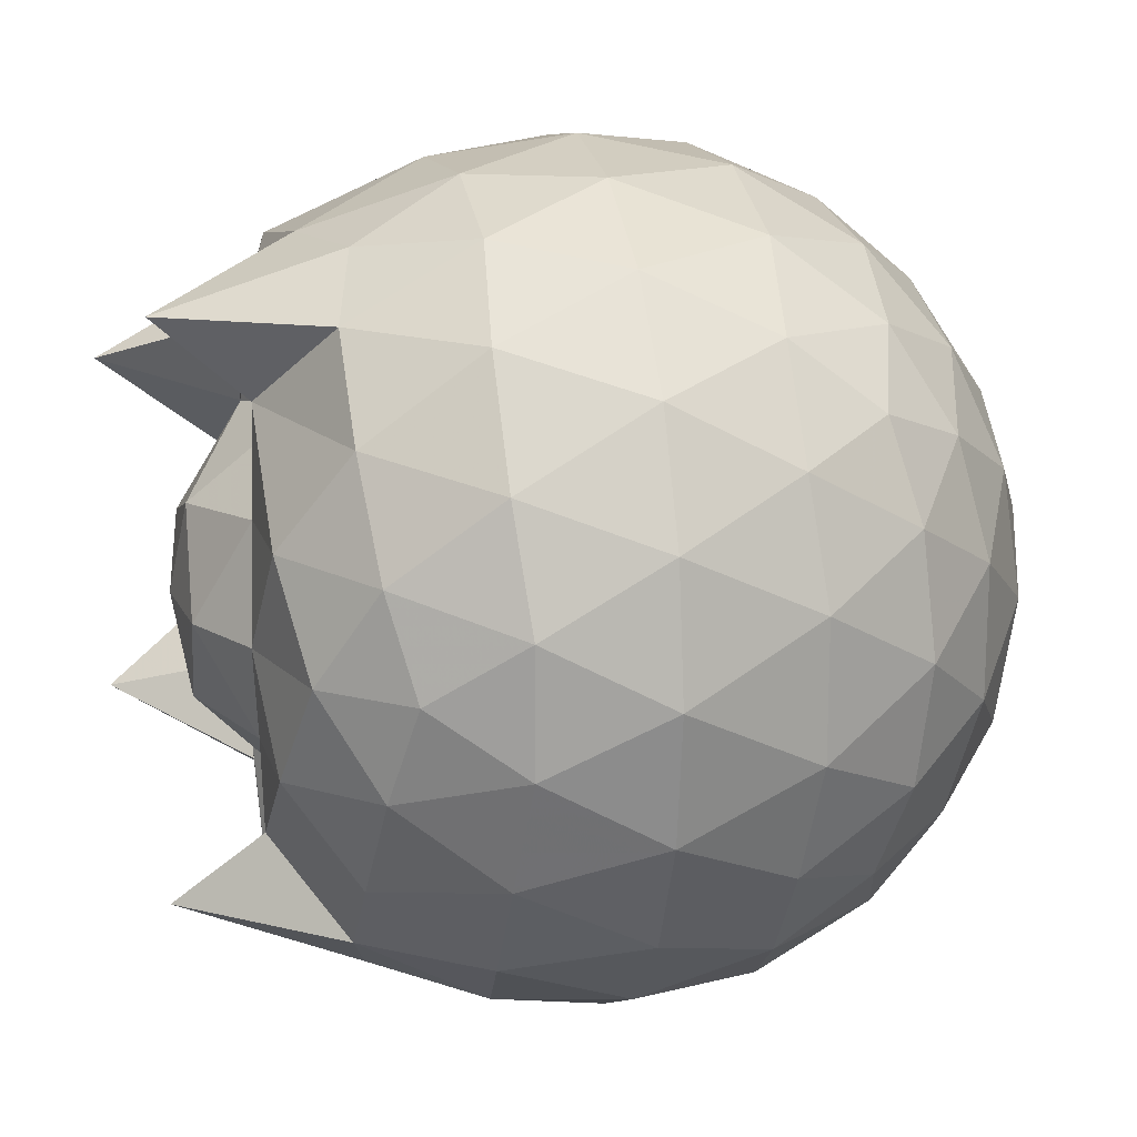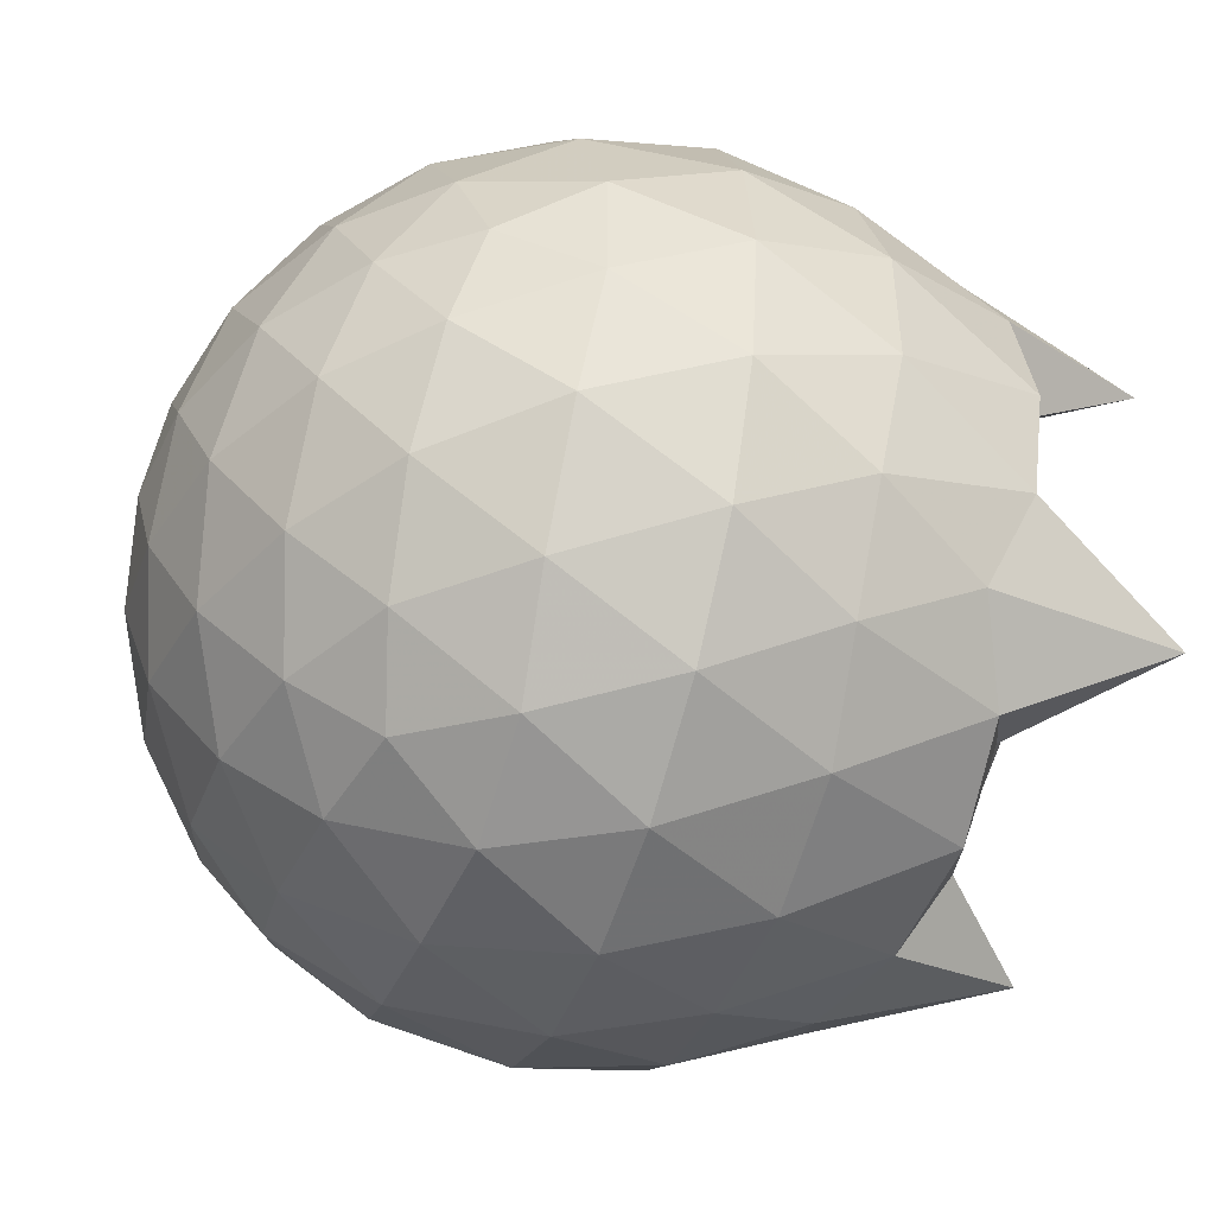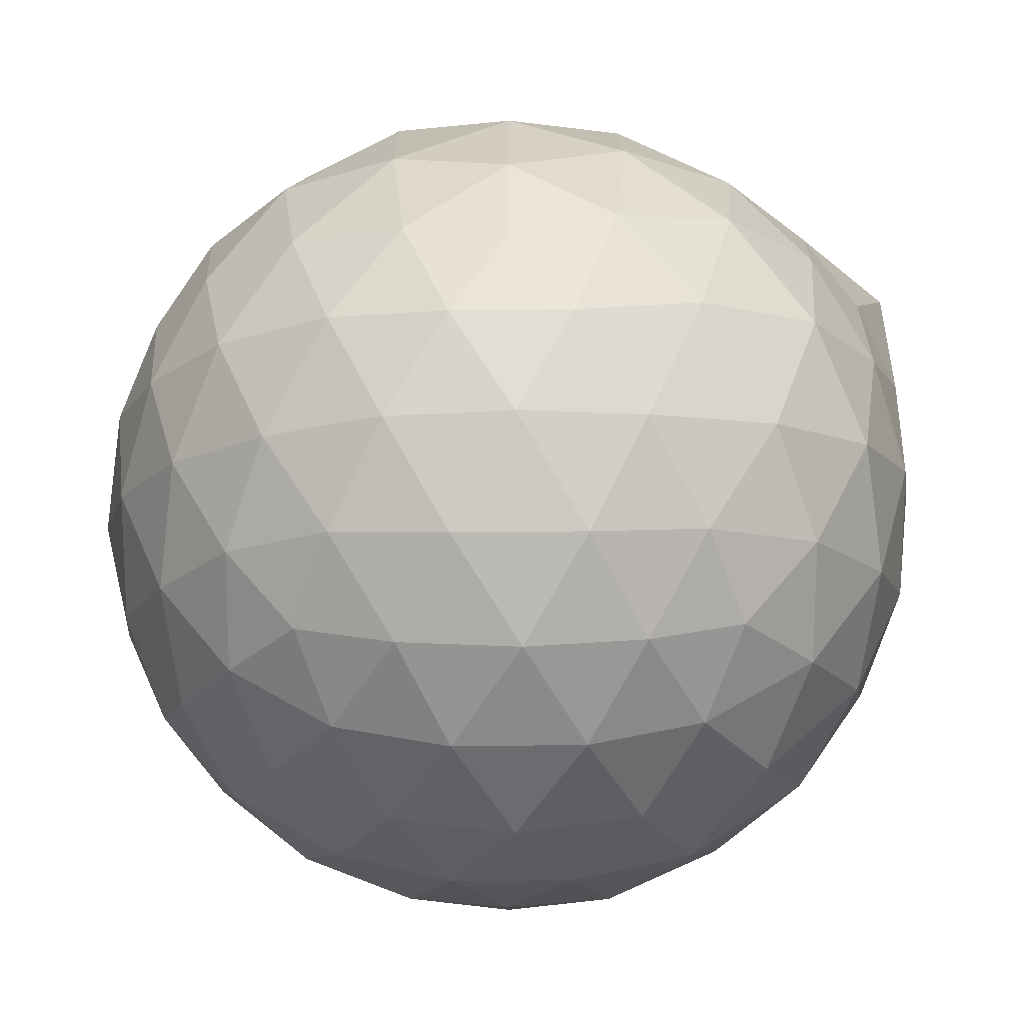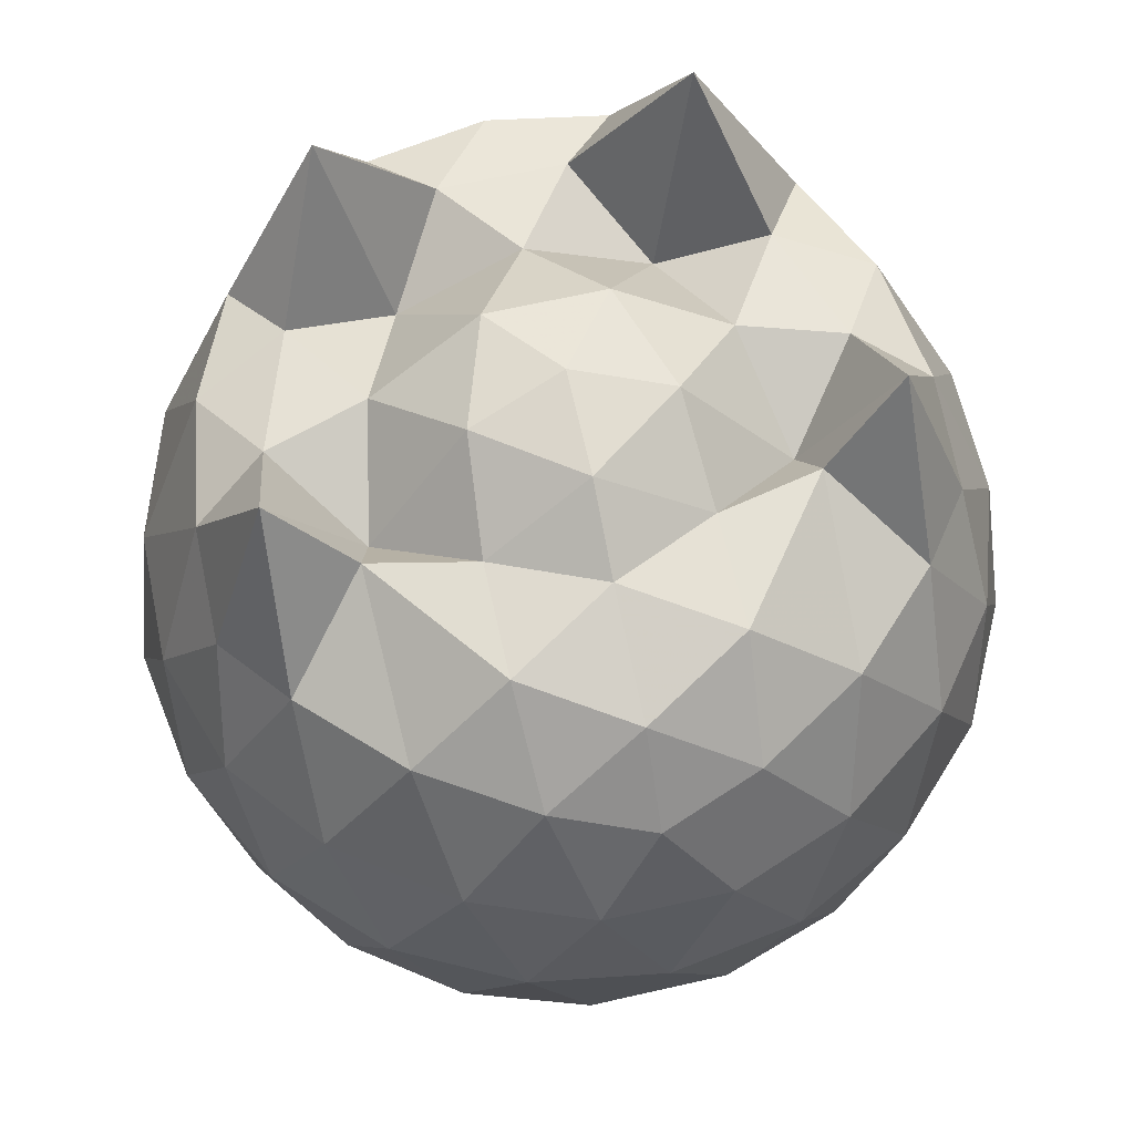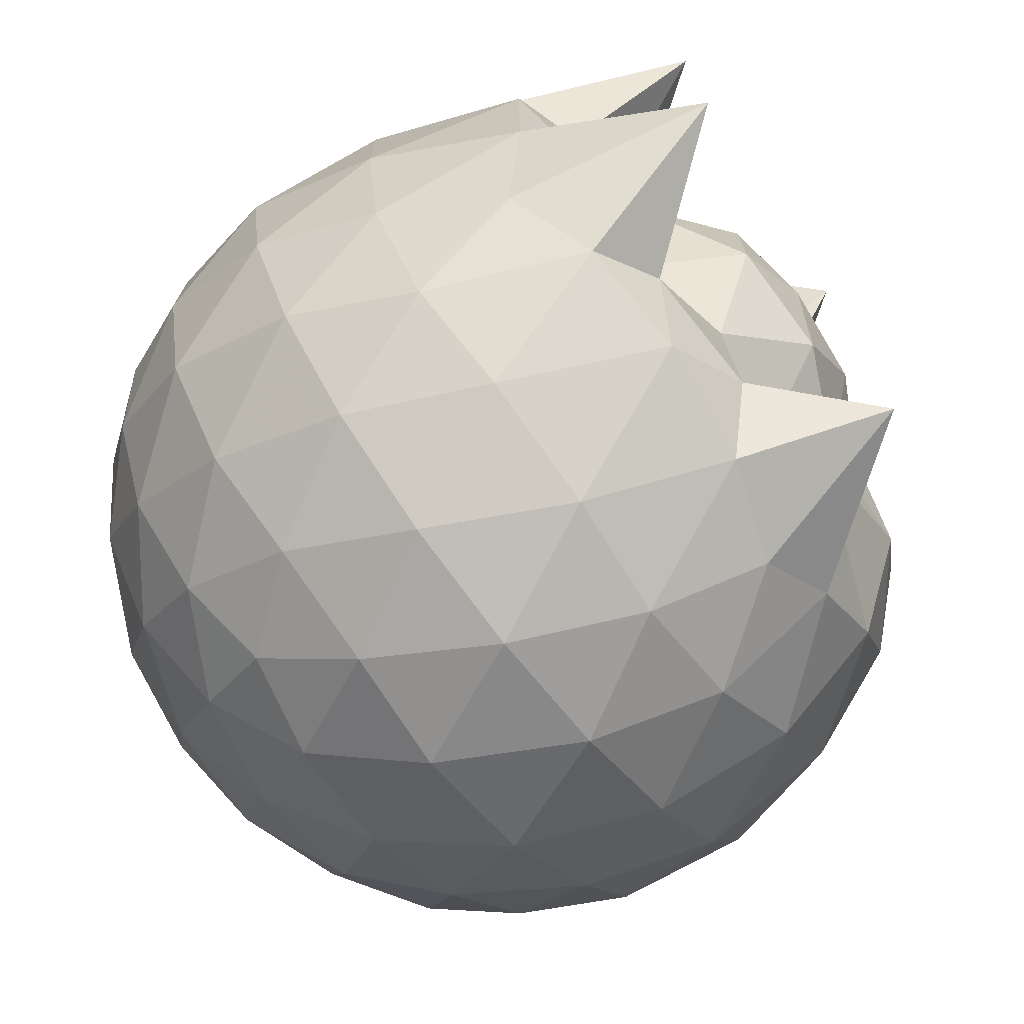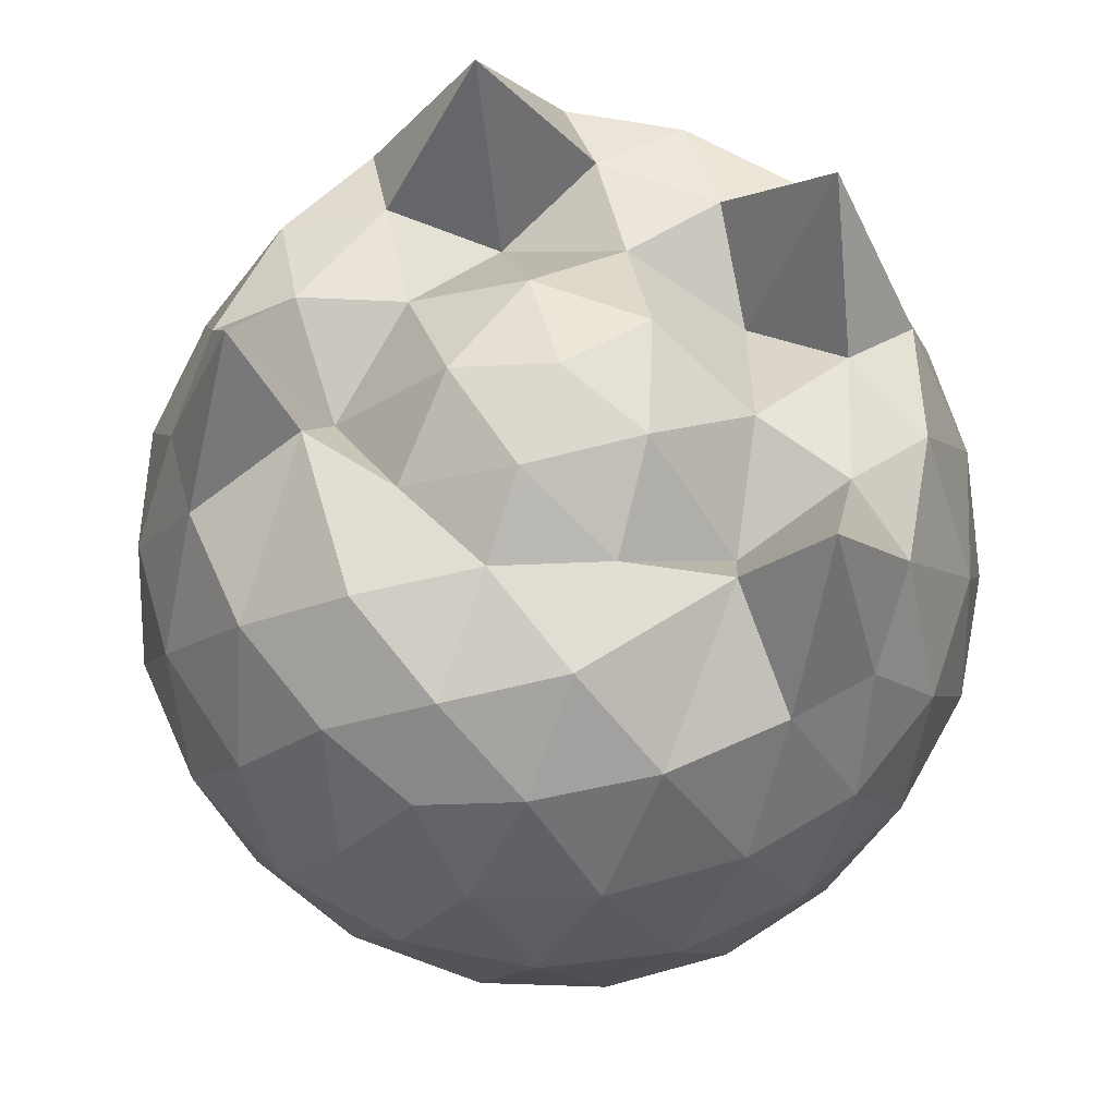
<metadata>
{"format":"obj","ext":"obj","renderer":"f3d","projection":"perspective","resolution":1024,"background":"white","views":[{"elev":17.1,"azim":78.1,"up":"+Y"},{"elev":-47.9,"azim":-107.7,"up":"+Y"},{"elev":16.7,"azim":-151.6,"up":"+Y"},{"elev":64.0,"azim":77.0,"up":"+Z"},{"elev":-73.8,"azim":-52.1,"up":"+Y"},{"elev":64.0,"azim":110.6,"up":"+Z"}]}
</metadata>
<code>
v -1.481 -0.01608 1.155
v -1.474 -0.01612 -0.7615
v -0.6126 -0.01602 0.7333
v -0.6815 0.2113 0.7932
v -0.8275 0.4578 0.8217
v -1.035 0.6638 0.8228
v -1.215 0.7929 0.7739
v -1.449 0.7864 0.8599
v -1.727 0.7339 0.8979
v -1.983 0.622 0.878
v -2.171 0.4836 0.7913
v -2.249 0.261 0.8821
v -2.281 -0.01613 0.9069
v -2.249 -0.2934 0.8821
v -2.17 -0.5158 0.7903
v -1.983 -0.6541 0.8783
v -1.727 -0.7663 0.8981
v -1.449 -0.8187 0.86
v -1.215 -0.8251 0.774
v -1.035 -0.696 0.8225
v -0.8273 -0.4901 0.8215
v -0.6814 -0.2436 0.7932
v -0.5308 0.1288 0.519
v -0.6264 0.4008 0.5473
v -0.8151 0.6579 0.5476
v -1.046 0.8314 0.5205
v -1.322 0.9193 0.5214
v -1.612 0.9109 0.551
v -1.914 0.8112 0.5515
v -2.15 0.6471 0.5229
v -2.321 0.4136 0.5226
v -2.403 0.141 0.5523
v -2.403 -0.1733 0.5524
v -2.321 -0.4457 0.5224
v -2.15 -0.6793 0.5227
v -1.914 -0.8435 0.5514
v -1.611 -0.9431 0.5508
v -1.322 -0.9516 0.5212
v -1.046 -0.8637 0.5208
v -0.8151 -0.6902 0.5478
v -0.6264 -0.433 0.5475
v -0.5307 -0.1611 0.5192
v -0.5251 0.2909 0.2336
v -0.6671 0.5677 0.2338
v -0.8882 0.787 0.2341
v -1.167 0.9271 0.2347
v -1.475 0.9742 0.2354
v -1.783 0.9239 0.2361
v -2.06 0.7815 0.2361
v -2.28 0.5622 0.237
v -2.419 0.2871 0.2366
v -2.468 -0.01614 0.2372
v -2.419 -0.3194 0.2366
v -2.28 -0.5944 0.2371
v -2.06 -0.8137 0.236
v -1.783 -0.9561 0.236
v -1.475 -1.006 0.2354
v -1.167 -0.9593 0.2347
v -0.8882 -0.8192 0.2341
v -0.6671 -0.5999 0.2338
v -0.5251 -0.3231 0.2336
v -0.4761 -0.01613 0.2334
v -0.6232 0.4196 -0.05232
v -0.7949 0.6543 -0.05179
v -1.033 0.8183 -0.07943
v -1.338 0.9157 -0.07867
v -1.628 0.9205 -0.0499
v -1.905 0.8295 -0.04899
v -2.134 0.6544 -0.07605
v -2.322 0.3976 -0.07555
v -2.416 0.1274 -0.04663
v -2.416 -0.1596 -0.04662
v -2.322 -0.4299 -0.07554
v -2.134 -0.6866 -0.07605
v -1.905 -0.8617 -0.04901
v -1.628 -0.9527 -0.04991
v -1.338 -0.9479 -0.07867
v -1.033 -0.8505 -0.07946
v -0.7949 -0.6866 -0.05177
v -0.6232 -0.4518 -0.05234
v -0.5394 -0.1756 -0.08059
v -0.5394 0.1434 -0.08059
v -0.7737 0.4901 -0.2644
v -0.9633 0.6348 -0.3209
v -1.223 0.7529 -0.344
v -1.503 0.8073 -0.3193
v -1.741 0.7999 -0.2615
v -1.938 0.6648 -0.3174
v -2.131 0.4564 -0.3402
v -2.27 0.2101 -0.3154
v -2.336 -0.01612 -0.2584
v -2.27 -0.2424 -0.3154
v -2.131 -0.4887 -0.3402
v -1.938 -0.697 -0.3174
v -1.741 -0.8321 -0.2615
v -1.503 -0.8395 -0.3193
v -1.223 -0.7851 -0.344
v -0.9633 -0.667 -0.3209
v -0.7737 -0.5223 -0.2644
v -0.6935 -0.2981 -0.3215
v -0.66 -0.01612 -0.3454
v -0.6935 0.2659 -0.3215
v -0.7685 -0.01622 0.9273
v -0.9065 0.2299 0.984
v -1.226 0.4701 0.9857
v -1.288 0.6479 1.196
v -1.538 0.6166 0.9615
v -1.822 0.5195 0.9494
v -2.053 0.3903 1.27
v -2.103 0.1304 0.9442
v -2.104 -0.1629 0.9446
v -2.054 -0.4228 1.27
v -1.822 -0.5522 0.9495
v -1.538 -0.649 0.9616
v -1.289 -0.6803 1.196
v -1.226 -0.5021 0.986
v -0.9066 -0.2624 0.9842
v -1.054 -0.01637 1.019
v -1.169 0.2284 0.9978
v -1.323 0.4433 0.8583
v -1.606 0.3804 0.9732
v -1.88 0.2729 0.8282
v -1.897 -0.01591 0.9684
v -1.88 -0.305 0.8283
v -1.606 -0.4126 0.9733
v -1.324 -0.4756 0.8581
v -1.169 -0.2607 0.9976
v -1.243 -0.01605 1.127
v -1.409 0.2068 1.118
v -1.666 0.1215 1.12
v -1.666 -0.1537 1.12
v -1.409 -0.2388 1.118
v -0.8909 0.405 -0.4572
v -1.131 0.5377 -0.5194
v -1.424 0.6317 -0.5183
v -1.697 0.6634 -0.4544
v -1.898 0.4771 -0.5161
v -2.078 0.2299 -0.5148
v -2.193 -0.01612 -0.4513
v -2.078 -0.2621 -0.5148
v -1.898 -0.5094 -0.5161
v -1.697 -0.6956 -0.4544
v -1.424 -0.6639 -0.5183
v -1.131 -0.5699 -0.5194
v -0.8909 -0.4372 -0.4572
v -0.8378 -0.1693 -0.5202
v -0.8378 0.137 -0.5202
v -1.069 0.2761 -0.6293
v -1.343 0.3837 -0.6683
v -1.629 0.4556 -0.627
v -1.816 0.2301 -0.6657
v -1.974 -0.01612 -0.6248
v -1.816 -0.2624 -0.6657
v -1.629 -0.4879 -0.627
v -1.343 -0.416 -0.6683
v -1.069 -0.3084 -0.6293
v -1.05 -0.01612 -0.6692
v -1.279 0.1241 -0.7331
v -1.548 0.2106 -0.732
v -1.714 -0.01612 -0.7309
v -1.548 -0.2428 -0.732
v -1.279 -0.1563 -0.7331
f 3 23 4
f 4 23 24
f 4 24 5
f 5 24 25
f 5 25 6
f 6 25 26
f 6 26 7
f 7 26 27
f 7 27 8
f 8 27 28
f 8 28 9
f 9 28 29
f 9 29 10
f 10 29 30
f 10 30 11
f 11 30 31
f 11 31 12
f 12 31 32
f 12 32 13
f 13 32 33
f 13 33 14
f 14 33 34
f 14 34 15
f 15 34 35
f 15 35 16
f 16 35 36
f 16 36 17
f 17 36 37
f 17 37 18
f 18 37 38
f 18 38 19
f 19 38 39
f 19 39 20
f 20 39 40
f 20 40 21
f 21 40 41
f 21 41 22
f 22 41 42
f 22 42 3
f 3 42 23
f 23 43 24
f 24 43 44
f 24 44 25
f 25 44 45
f 25 45 26
f 26 45 46
f 26 46 27
f 27 46 47
f 27 47 28
f 28 47 48
f 28 48 29
f 29 48 49
f 29 49 30
f 30 49 50
f 30 50 31
f 31 50 51
f 31 51 32
f 32 51 52
f 32 52 33
f 33 52 53
f 33 53 34
f 34 53 54
f 34 54 35
f 35 54 55
f 35 55 36
f 36 55 56
f 36 56 37
f 37 56 57
f 37 57 38
f 38 57 58
f 38 58 39
f 39 58 59
f 39 59 40
f 40 59 60
f 40 60 41
f 41 60 61
f 41 61 42
f 42 61 62
f 42 62 23
f 23 62 43
f 43 63 44
f 44 63 64
f 44 64 45
f 45 64 65
f 45 65 46
f 46 65 66
f 46 66 47
f 47 66 67
f 47 67 48
f 48 67 68
f 48 68 49
f 49 68 69
f 49 69 50
f 50 69 70
f 50 70 51
f 51 70 71
f 51 71 52
f 52 71 72
f 52 72 53
f 53 72 73
f 53 73 54
f 54 73 74
f 54 74 55
f 55 74 75
f 55 75 56
f 56 75 76
f 56 76 57
f 57 76 77
f 57 77 58
f 58 77 78
f 58 78 59
f 59 78 79
f 59 79 60
f 60 79 80
f 60 80 61
f 61 80 81
f 61 81 62
f 62 81 82
f 62 82 43
f 43 82 63
f 63 83 64
f 64 83 84
f 64 84 65
f 65 84 85
f 65 85 66
f 66 85 86
f 66 86 67
f 67 86 87
f 67 87 68
f 68 87 88
f 68 88 69
f 69 88 89
f 69 89 70
f 70 89 90
f 70 90 71
f 71 90 91
f 71 91 72
f 72 91 92
f 72 92 73
f 73 92 93
f 73 93 74
f 74 93 94
f 74 94 75
f 75 94 95
f 75 95 76
f 76 95 96
f 76 96 77
f 77 96 97
f 77 97 78
f 78 97 98
f 78 98 79
f 79 98 99
f 79 99 80
f 80 99 100
f 80 100 81
f 81 100 101
f 81 101 82
f 82 101 102
f 82 102 63
f 63 102 83
f 103 104 118
f 104 119 118
f 104 105 119
f 105 120 119
f 105 106 120
f 106 107 120
f 107 121 120
f 107 108 121
f 108 122 121
f 108 109 122
f 109 110 122
f 110 123 122
f 110 111 123
f 111 124 123
f 111 112 124
f 112 113 124
f 113 125 124
f 113 114 125
f 114 126 125
f 114 115 126
f 115 116 126
f 116 127 126
f 116 117 127
f 117 118 127
f 117 103 118
f 118 119 128
f 119 129 128
f 119 120 129
f 120 121 129
f 121 130 129
f 121 122 130
f 122 123 130
f 123 131 130
f 123 124 131
f 124 125 131
f 125 132 131
f 125 126 132
f 126 127 132
f 127 128 132
f 127 118 128
f 133 148 134
f 134 148 149
f 134 149 135
f 135 149 150
f 135 150 136
f 136 150 137
f 137 150 151
f 137 151 138
f 138 151 152
f 138 152 139
f 139 152 140
f 140 152 153
f 140 153 141
f 141 153 154
f 141 154 142
f 142 154 143
f 143 154 155
f 143 155 144
f 144 155 156
f 144 156 145
f 145 156 146
f 146 156 157
f 146 157 147
f 147 157 148
f 147 148 133
f 148 158 149
f 149 158 159
f 149 159 150
f 150 159 151
f 151 159 160
f 151 160 152
f 152 160 153
f 153 160 161
f 153 161 154
f 154 161 155
f 155 161 162
f 155 162 156
f 156 162 157
f 157 162 158
f 157 158 148
f 3 4 103
f 103 4 104
f 4 5 104
f 104 5 105
f 5 6 105
f 105 6 106
f 6 7 106
f 7 8 106
f 106 8 107
f 8 9 107
f 107 9 108
f 9 10 108
f 108 10 109
f 10 11 109
f 11 12 109
f 109 12 110
f 12 13 110
f 110 13 111
f 13 14 111
f 111 14 112
f 14 15 112
f 15 16 112
f 112 16 113
f 16 17 113
f 113 17 114
f 17 18 114
f 114 18 115
f 18 19 115
f 19 20 115
f 115 20 116
f 20 21 116
f 116 21 117
f 21 22 117
f 117 22 103
f 22 3 103
f 83 133 84
f 84 133 134
f 84 134 85
f 85 134 135
f 85 135 86
f 86 135 136
f 86 136 87
f 87 136 88
f 88 136 137
f 88 137 89
f 89 137 138
f 89 138 90
f 90 138 139
f 90 139 91
f 91 139 92
f 92 139 140
f 92 140 93
f 93 140 141
f 93 141 94
f 94 141 142
f 94 142 95
f 95 142 96
f 96 142 143
f 96 143 97
f 97 143 144
f 97 144 98
f 98 144 145
f 98 145 99
f 99 145 100
f 100 145 146
f 100 146 101
f 101 146 147
f 101 147 102
f 102 147 133
f 102 133 83
f 128 129 1
f 129 130 1
f 130 131 1
f 131 132 1
f 132 128 1
f 159 158 2
f 160 159 2
f 161 160 2
f 162 161 2
f 158 162 2

</code>
